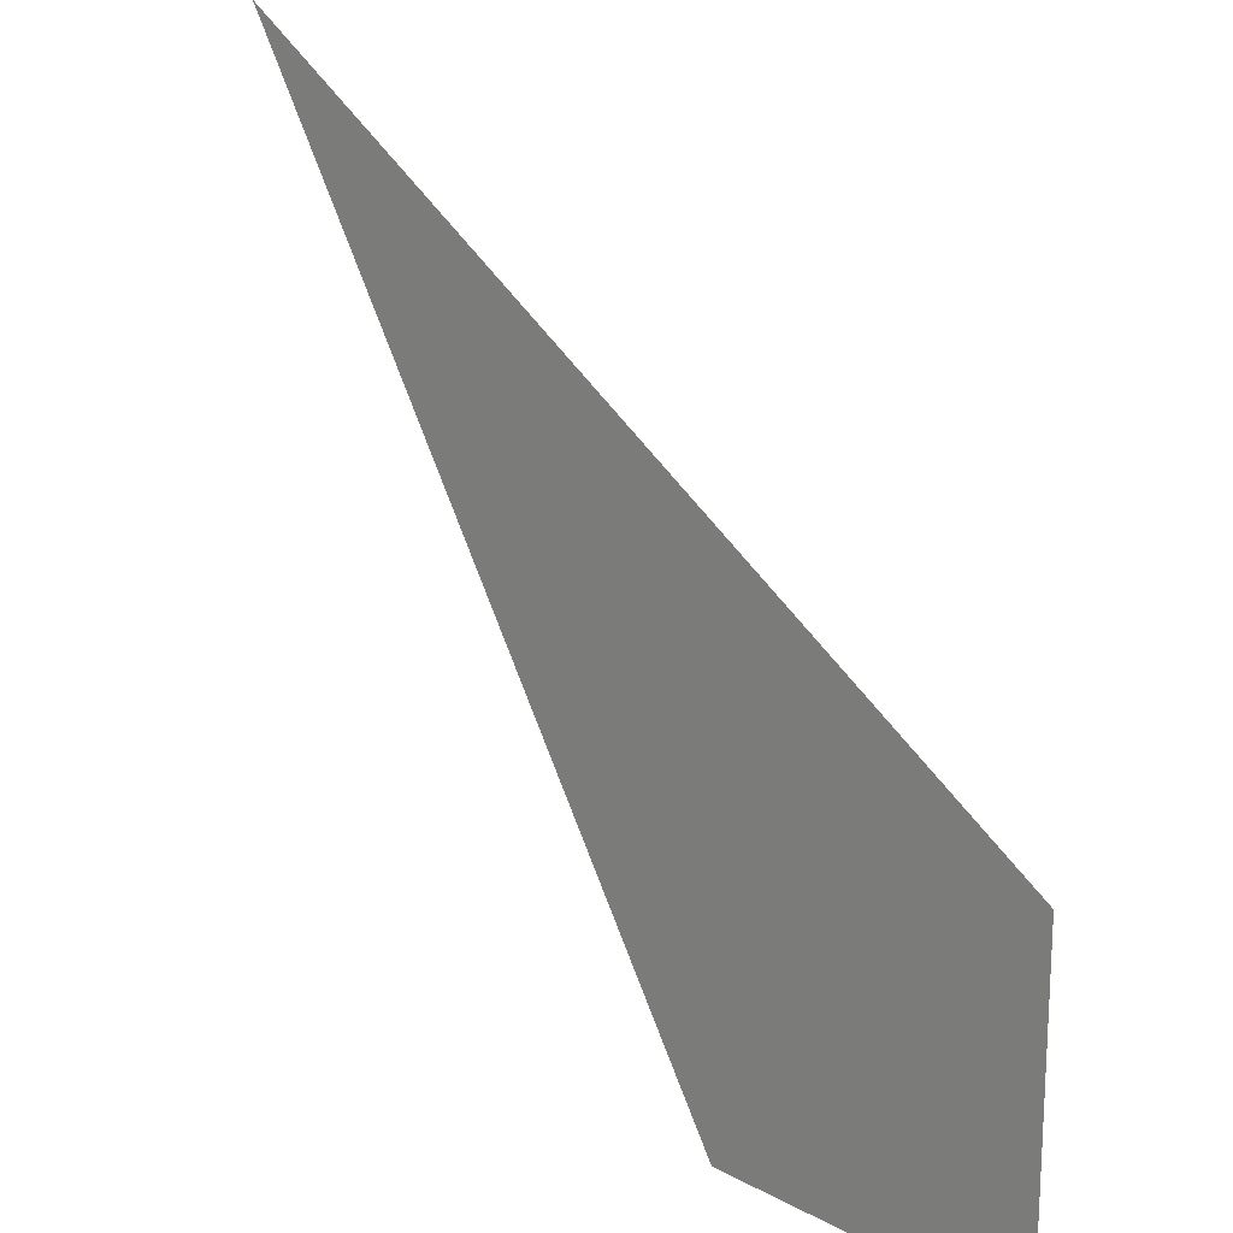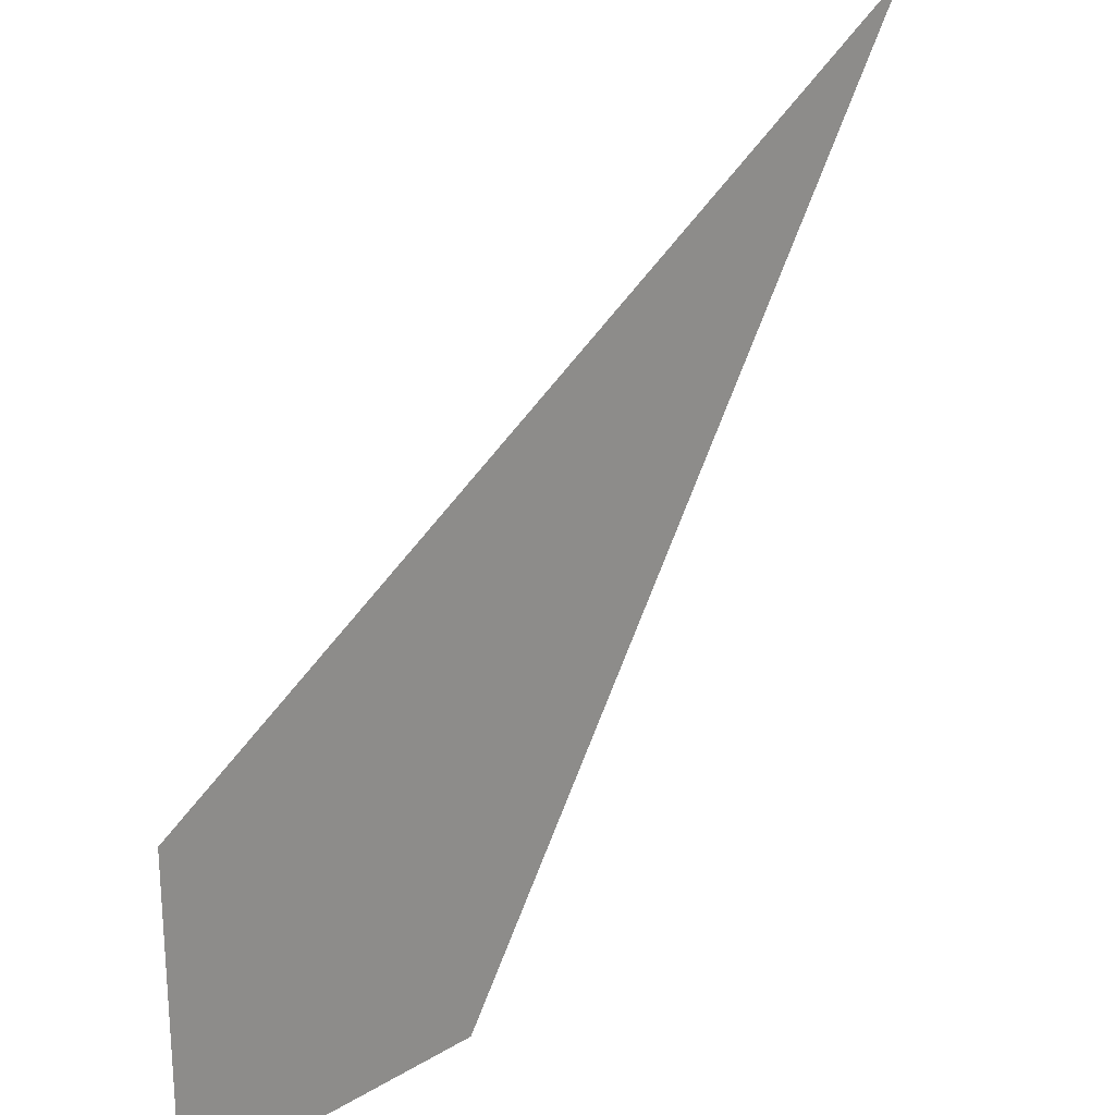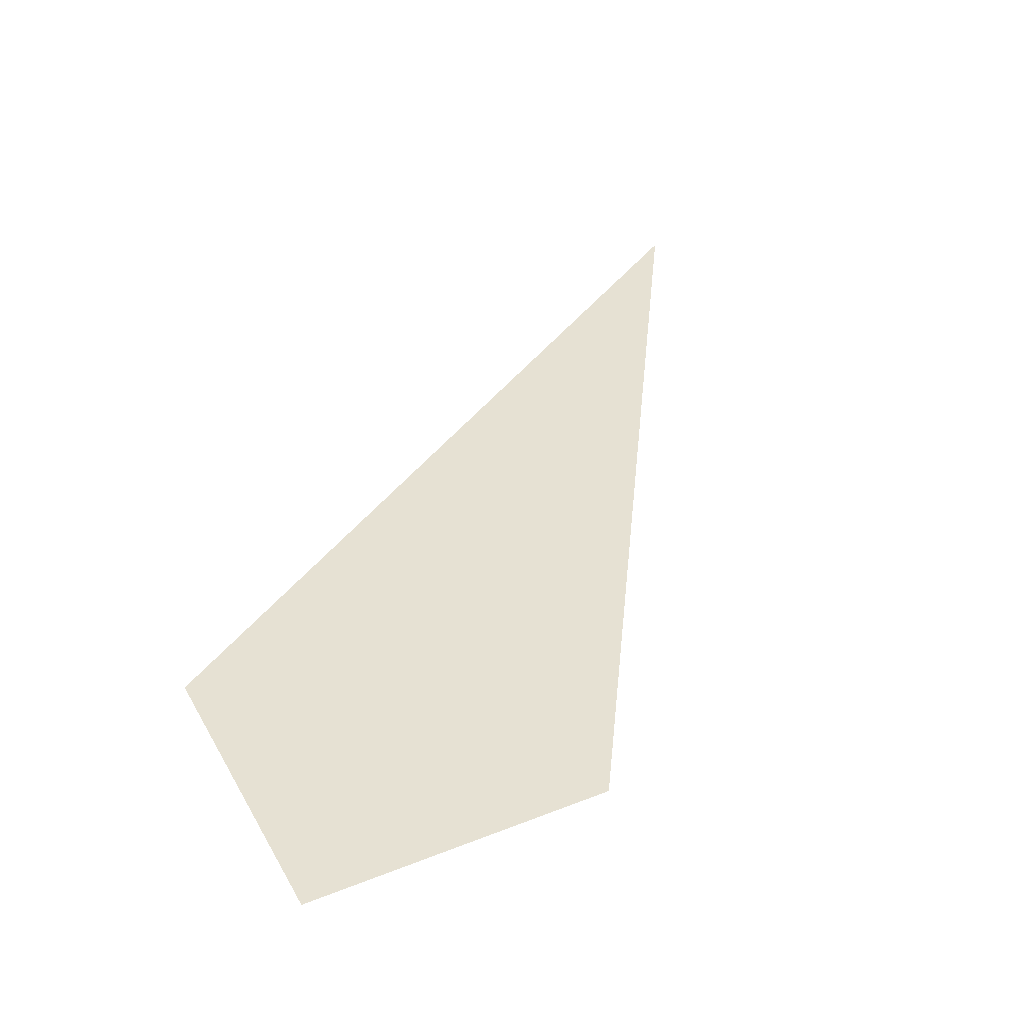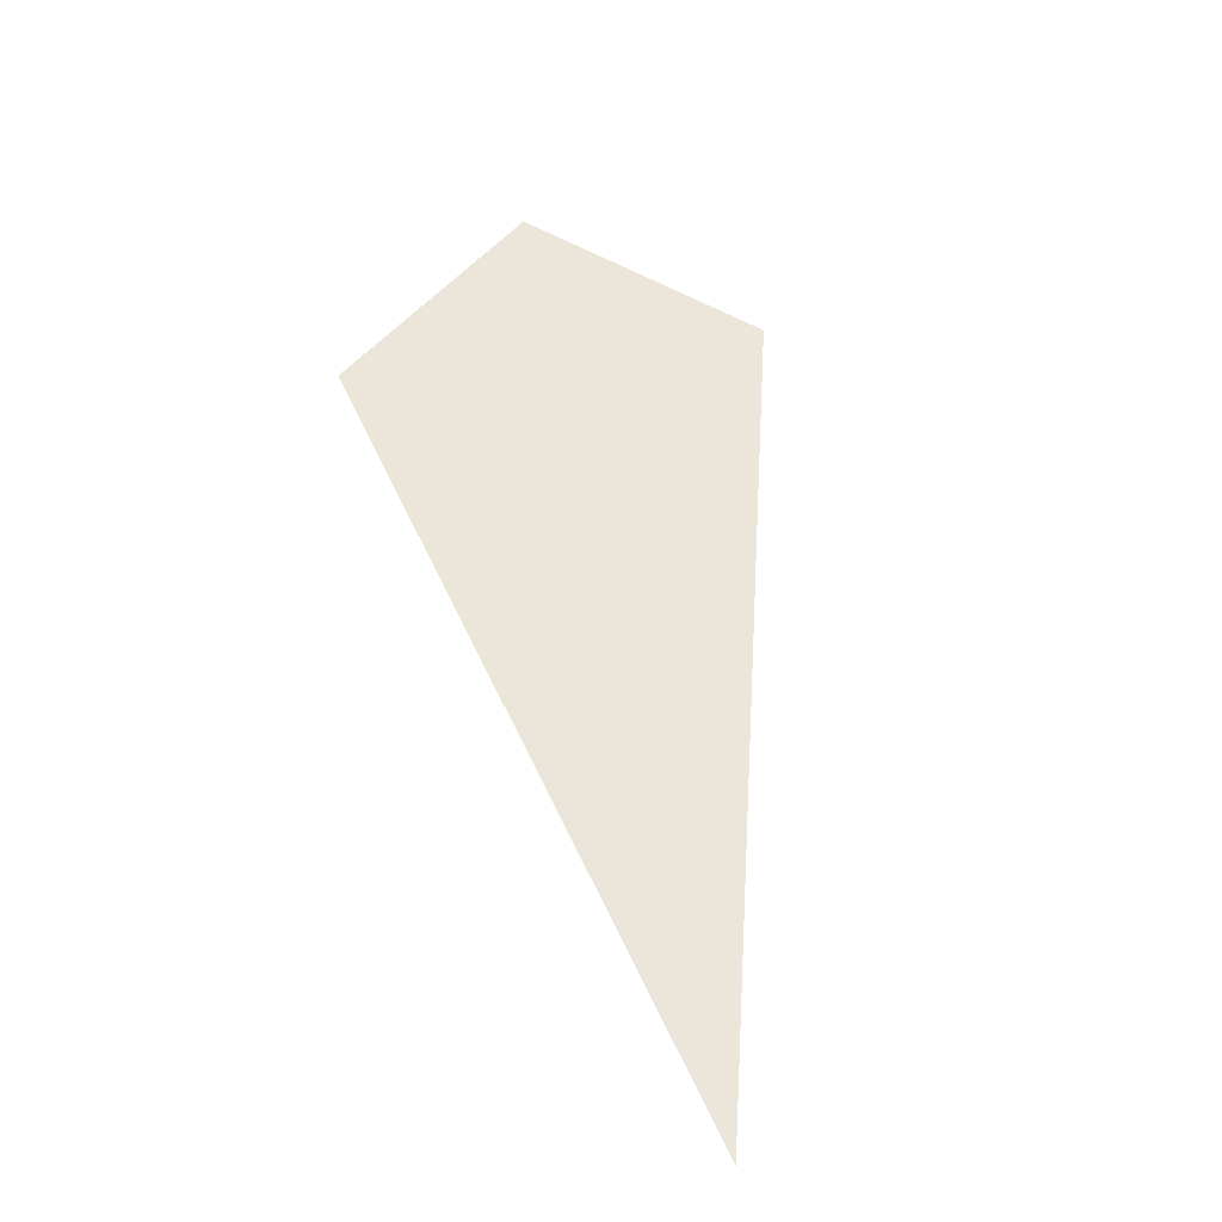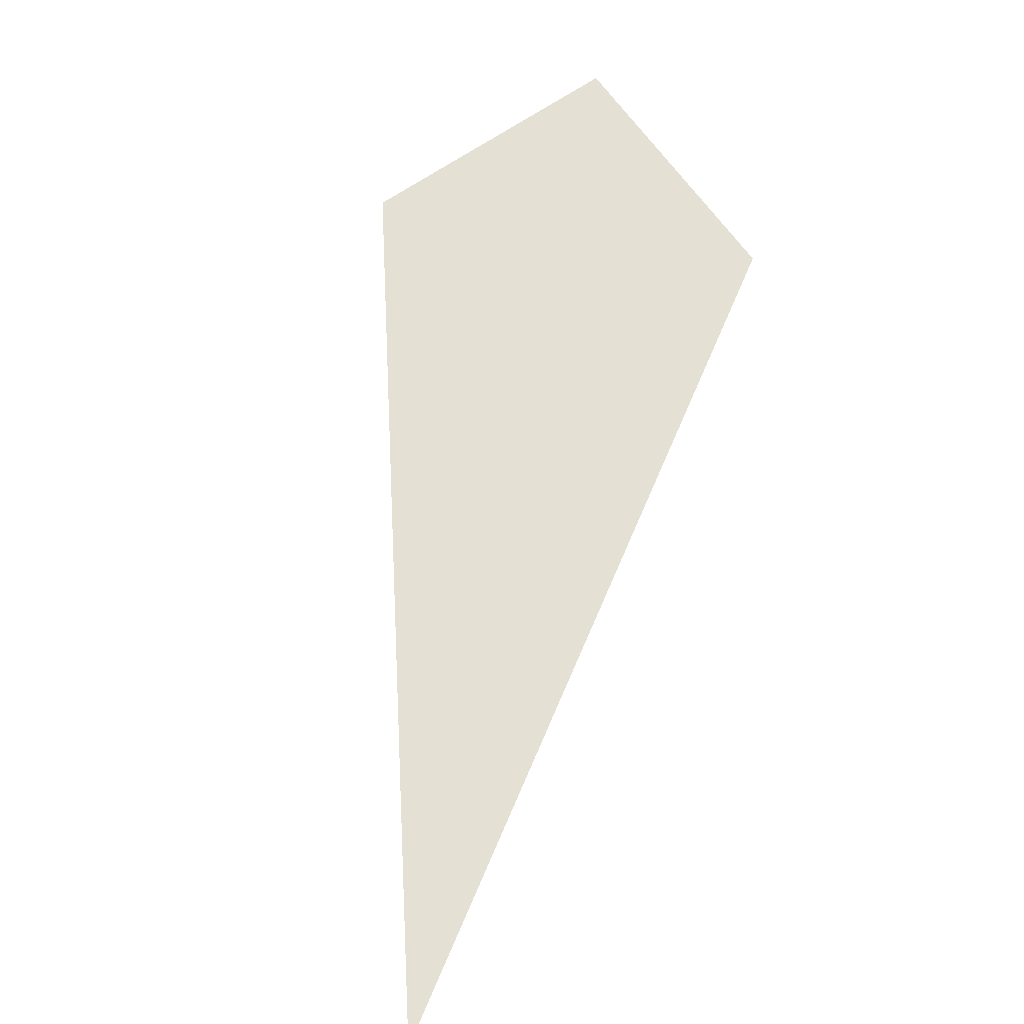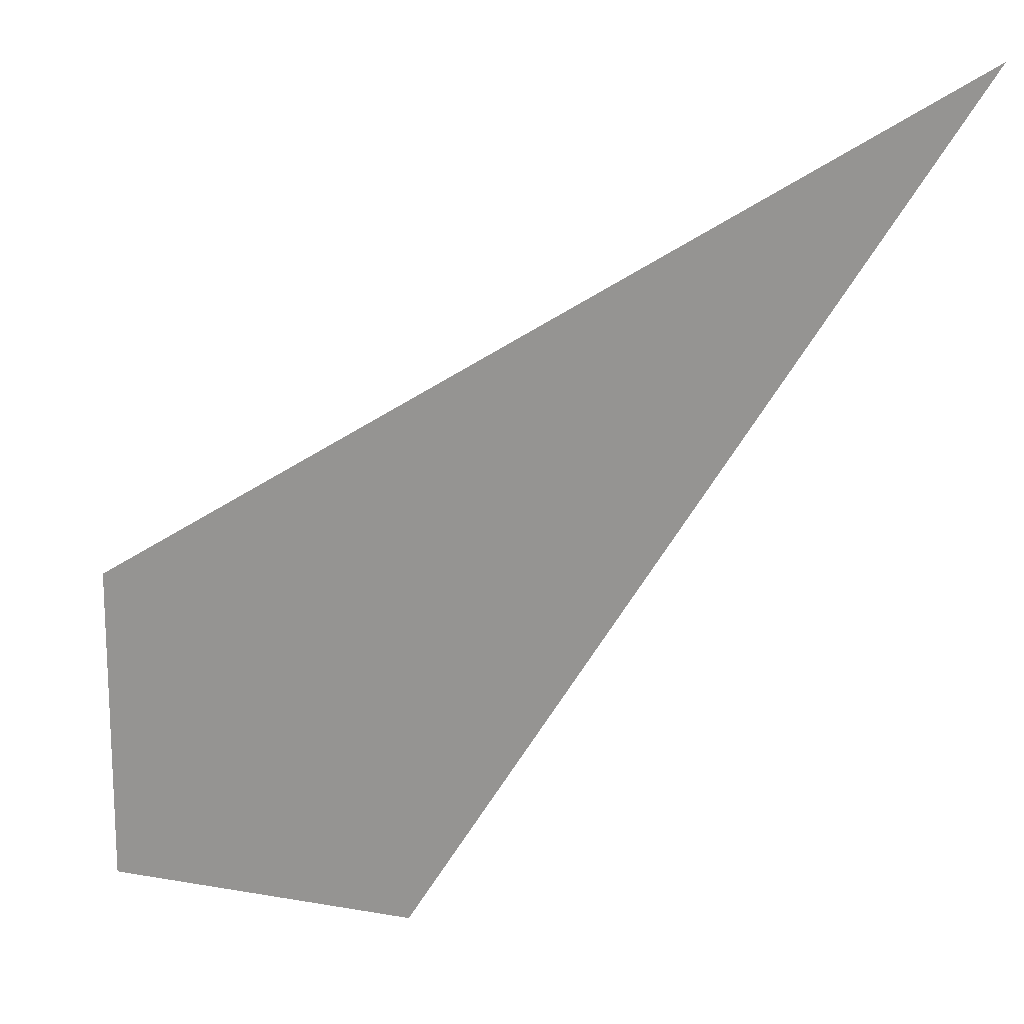
<metadata>
{"format":"obj","ext":"obj","renderer":"f3d","projection":"perspective","resolution":1024,"background":"white","views":[{"elev":18.3,"azim":-133.9,"up":"+Z"},{"elev":23.8,"azim":-44.8,"up":"+Z"},{"elev":38.9,"azim":-116.4,"up":"+Y"},{"elev":46.7,"azim":35.7,"up":"+Y"},{"elev":65.7,"azim":55.0,"up":"+Y"},{"elev":17.0,"azim":19.6,"up":"+Z"}]}
</metadata>
<code>
v  1.49  0  1.49
v  1.261  0  1.124
v  1.124  0  1.124
v  1.124  0  1.261
f 1 3 2
f 1 4 3
f 1 2 4
f 2 3 4

</code>
